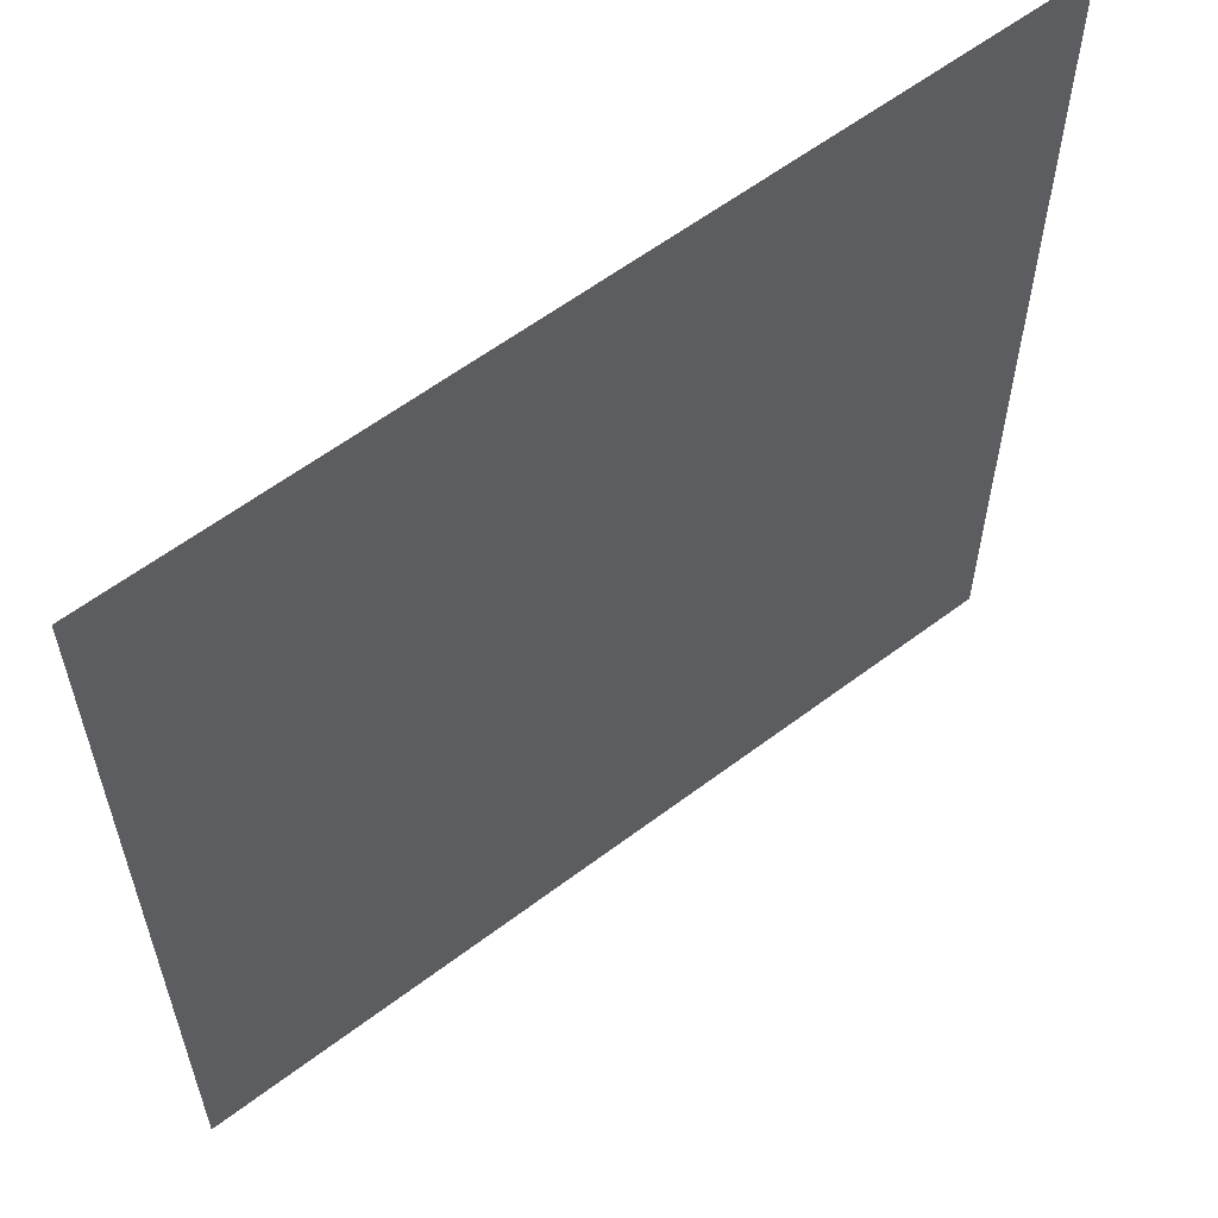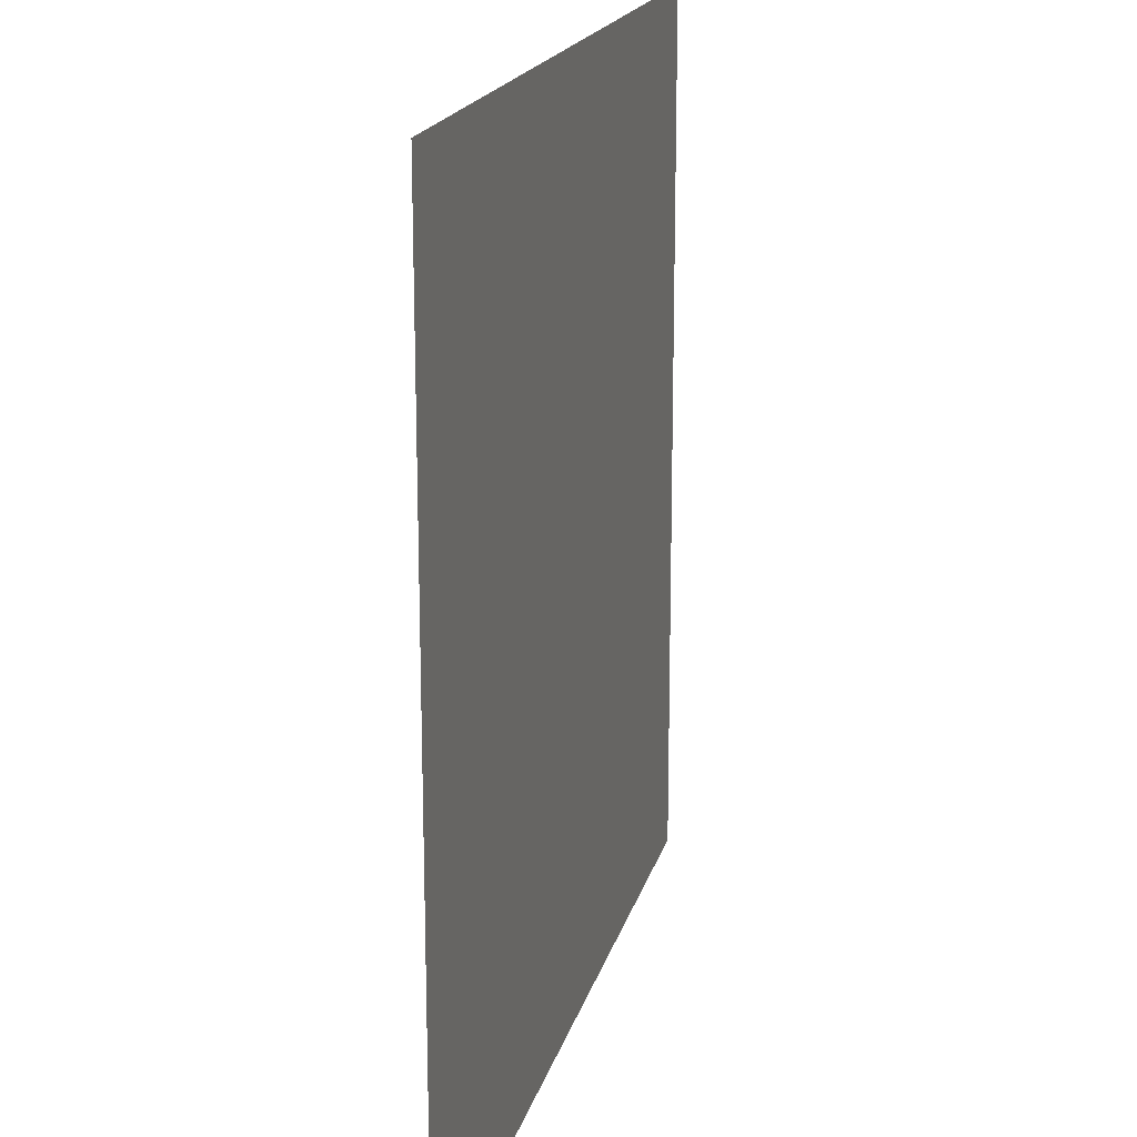
<metadata>
{"format":"obj","ext":"obj","renderer":"f3d","projection":"perspective","resolution":1024,"background":"white","views":[{"elev":59.6,"azim":142.2,"up":"+Y"},{"elev":18.3,"azim":-76.4,"up":"+Y"}]}
</metadata>
<code>
v 0 -1 0
v -1 -1 0
v -1 0 0
v 0 0 0
v -1 -1 0
v -2 -1 0
v -2 0 0
v -1 0 0
v -2 -1 0
v -3 -1 0
v -3 0 0
v -2 0 0
v -3 -1 0
v -4 -1 0
v -4 0 0
v -3 0 0
v -4 -1 0
v -5 -1 0
v -5 0 0
v -4 0 0
v -5 -1 0
v -6 -1 0
v -6 0 0
v -5 0 0
v -6 -1 0
v -7 -1 0
v -7 0 0
v -6 0 0
v -7 -1 0
v -8 -1 0
v -8 0 0
v -7 0 0
v -8 -1 0
v -9 -1 0
v -9 0 0
v -8 0 0
v -9 -1 0
v -10 -1 0
v -10 0 0
v -9 0 0
v -10 -1 0
v -11 -1 0
v -11 0 0
v -10 0 0
v -11 -1 0
v -12 -1 0
v -12 0 0
v -11 0 0
v -12 -1 0
v -13 -1 0
v -13 0 0
v -12 0 0
v -13 -1 0
v -14 -1 0
v -14 0 0
v -13 0 0
v -14 -1 0
v -15 -1 0
v -15 0 0
v -14 0 0
v -15 -1 0
v -16 -1 0
v -16 0 0
v -15 0 0
v 0 -2 0
v -1 -2 0
v -1 -1 0
v 0 -1 0
v -1 -2 0
v -2 -2 0
v -2 -1 0
v -1 -1 0
v -2 -2 0
v -3 -2 0
v -3 -1 0
v -2 -1 0
v -3 -2 0
v -4 -2 0
v -4 -1 0
v -3 -1 0
v -4 -2 0
v -5 -2 0
v -5 -1 0
v -4 -1 0
v -5 -2 0
v -6 -2 0
v -6 -1 0
v -5 -1 0
v -6 -2 0
v -7 -2 0
v -7 -1 0
v -6 -1 0
v -7 -2 0
v -8 -2 0
v -8 -1 0
v -7 -1 0
v -8 -2 0
v -9 -2 0
v -9 -1 0
v -8 -1 0
v -9 -2 0
v -10 -2 0
v -10 -1 0
v -9 -1 0
v -10 -2 0
v -11 -2 0
v -11 -1 0
v -10 -1 0
v -11 -2 0
v -12 -2 0
v -12 -1 0
v -11 -1 0
v -12 -2 0
v -13 -2 0
v -13 -1 0
v -12 -1 0
v -13 -2 0
v -14 -2 0
v -14 -1 0
v -13 -1 0
v -14 -2 0
v -15 -2 0
v -15 -1 0
v -14 -1 0
v -15 -2 0
v -16 -2 0
v -16 -1 0
v -15 -1 0
v 0 -3 0
v -1 -3 0
v -1 -2 0
v 0 -2 0
v -1 -3 0
v -2 -3 0
v -2 -2 0
v -1 -2 0
v -2 -3 0
v -3 -3 0
v -3 -2 0
v -2 -2 0
v -3 -3 0
v -4 -3 0
v -4 -2 0
v -3 -2 0
v -4 -3 0
v -5 -3 0
v -5 -2 0
v -4 -2 0
v -5 -3 0
v -6 -3 0
v -6 -2 0
v -5 -2 0
v -6 -3 0
v -7 -3 0
v -7 -2 0
v -6 -2 0
v -7 -3 0
v -8 -3 0
v -8 -2 0
v -7 -2 0
v -8 -3 0
v -9 -3 0
v -9 -2 0
v -8 -2 0
v -9 -3 0
v -10 -3 0
v -10 -2 0
v -9 -2 0
v -10 -3 0
v -11 -3 0
v -11 -2 0
v -10 -2 0
v -11 -3 0
v -12 -3 0
v -12 -2 0
v -11 -2 0
v -12 -3 0
v -13 -3 0
v -13 -2 0
v -12 -2 0
v -13 -3 0
v -14 -3 0
v -14 -2 0
v -13 -2 0
v -14 -3 0
v -15 -3 0
v -15 -2 0
v -14 -2 0
v -15 -3 0
v -16 -3 0
v -16 -2 0
v -15 -2 0
v 0 -4 0
v -1 -4 0
v -1 -3 0
v 0 -3 0
v -1 -4 0
v -2 -4 0
v -2 -3 0
v -1 -3 0
v -2 -4 0
v -3 -4 0
v -3 -3 0
v -2 -3 0
v -3 -4 0
v -4 -4 0
v -4 -3 0
v -3 -3 0
v -4 -4 0
v -5 -4 0
v -5 -3 0
v -4 -3 0
v -5 -4 0
v -6 -4 0
v -6 -3 0
v -5 -3 0
v -6 -4 0
v -7 -4 0
v -7 -3 0
v -6 -3 0
v -7 -4 0
v -8 -4 0
v -8 -3 0
v -7 -3 0
v -8 -4 0
v -9 -4 0
v -9 -3 0
v -8 -3 0
v -9 -4 0
v -10 -4 0
v -10 -3 0
v -9 -3 0
v -10 -4 0
v -11 -4 0
v -11 -3 0
v -10 -3 0
v -11 -4 0
v -12 -4 0
v -12 -3 0
v -11 -3 0
v -12 -4 0
v -13 -4 0
v -13 -3 0
v -12 -3 0
v -13 -4 0
v -14 -4 0
v -14 -3 0
v -13 -3 0
v -14 -4 0
v -15 -4 0
v -15 -3 0
v -14 -3 0
v -15 -4 0
v -16 -4 0
v -16 -3 0
v -15 -3 0
v 0 -5 0
v -1 -5 0
v -1 -4 0
v 0 -4 0
v -1 -5 0
v -2 -5 0
v -2 -4 0
v -1 -4 0
v -2 -5 0
v -3 -5 0
v -3 -4 0
v -2 -4 0
v -3 -5 0
v -4 -5 0
v -4 -4 0
v -3 -4 0
v -4 -5 0
v -5 -5 0
v -5 -4 0
v -4 -4 0
v -5 -5 0
v -6 -5 0
v -6 -4 0
v -5 -4 0
v -6 -5 0
v -7 -5 0
v -7 -4 0
v -6 -4 0
v -7 -5 0
v -8 -5 0
v -8 -4 0
v -7 -4 0
v -8 -5 0
v -9 -5 0
v -9 -4 0
v -8 -4 0
v -9 -5 0
v -10 -5 0
v -10 -4 0
v -9 -4 0
v -10 -5 0
v -11 -5 0
v -11 -4 0
v -10 -4 0
v -11 -5 0
v -12 -5 0
v -12 -4 0
v -11 -4 0
v -12 -5 0
v -13 -5 0
v -13 -4 0
v -12 -4 0
v -13 -5 0
v -14 -5 0
v -14 -4 0
v -13 -4 0
v -14 -5 0
v -15 -5 0
v -15 -4 0
v -14 -4 0
v -15 -5 0
v -16 -5 0
v -16 -4 0
v -15 -4 0
v 0 -6 0
v -1 -6 0
v -1 -5 0
v 0 -5 0
v -1 -6 0
v -2 -6 0
v -2 -5 0
v -1 -5 0
v -2 -6 0
v -3 -6 0
v -3 -5 0
v -2 -5 0
v -3 -6 0
v -4 -6 0
v -4 -5 0
v -3 -5 0
v -4 -6 0
v -5 -6 0
v -5 -5 0
v -4 -5 0
v -5 -6 0
v -6 -6 0
v -6 -5 0
v -5 -5 0
v -6 -6 0
v -7 -6 0
v -7 -5 0
v -6 -5 0
v -7 -6 0
v -8 -6 0
v -8 -5 0
v -7 -5 0
v -8 -6 0
v -9 -6 0
v -9 -5 0
v -8 -5 0
v -9 -6 0
v -10 -6 0
v -10 -5 0
v -9 -5 0
v -10 -6 0
v -11 -6 0
v -11 -5 0
v -10 -5 0
v -11 -6 0
v -12 -6 0
v -12 -5 0
v -11 -5 0
v -12 -6 0
v -13 -6 0
v -13 -5 0
v -12 -5 0
v -13 -6 0
v -14 -6 0
v -14 -5 0
v -13 -5 0
v -14 -6 0
v -15 -6 0
v -15 -5 0
v -14 -5 0
v -15 -6 0
v -16 -6 0
v -16 -5 0
v -15 -5 0
v 0 -7 0
v -1 -7 0
v -1 -6 0
v 0 -6 0
v -1 -7 0
v -2 -7 0
v -2 -6 0
v -1 -6 0
v -2 -7 0
v -3 -7 0
v -3 -6 0
v -2 -6 0
v -3 -7 0
v -4 -7 0
v -4 -6 0
v -3 -6 0
v -4 -7 0
v -5 -7 0
v -5 -6 0
v -4 -6 0
v -5 -7 0
v -6 -7 0
v -6 -6 0
v -5 -6 0
v -6 -7 0
v -7 -7 0
v -7 -6 0
v -6 -6 0
v -7 -7 0
v -8 -7 0
v -8 -6 0
v -7 -6 0
v -8 -7 0
v -9 -7 0
v -9 -6 0
v -8 -6 0
v -9 -7 0
v -10 -7 0
v -10 -6 0
v -9 -6 0
v -10 -7 0
v -11 -7 0
v -11 -6 0
v -10 -6 0
v -11 -7 0
v -12 -7 0
v -12 -6 0
v -11 -6 0
v -12 -7 0
v -13 -7 0
v -13 -6 0
v -12 -6 0
v -13 -7 0
v -14 -7 0
v -14 -6 0
v -13 -6 0
v -14 -7 0
v -15 -7 0
v -15 -6 0
v -14 -6 0
v -15 -7 0
v -16 -7 0
v -16 -6 0
v -15 -6 0
v 0 -8 0
v -1 -8 0
v -1 -7 0
v 0 -7 0
v -1 -8 0
v -2 -8 0
v -2 -7 0
v -1 -7 0
v -2 -8 0
v -3 -8 0
v -3 -7 0
v -2 -7 0
v -3 -8 0
v -4 -8 0
v -4 -7 0
v -3 -7 0
v -4 -8 0
v -5 -8 0
v -5 -7 0
v -4 -7 0
v -5 -8 0
v -6 -8 0
v -6 -7 0
v -5 -7 0
v -6 -8 0
v -7 -8 0
v -7 -7 0
v -6 -7 0
v -7 -8 0
v -8 -8 0
v -8 -7 0
v -7 -7 0
v -8 -8 0
v -9 -8 0
v -9 -7 0
v -8 -7 0
v -9 -8 0
v -10 -8 0
v -10 -7 0
v -9 -7 0
v -10 -8 0
v -11 -8 0
v -11 -7 0
v -10 -7 0
v -11 -8 0
v -12 -8 0
v -12 -7 0
v -11 -7 0
v -12 -8 0
v -13 -8 0
v -13 -7 0
v -12 -7 0
v -13 -8 0
v -14 -8 0
v -14 -7 0
v -13 -7 0
v -14 -8 0
v -15 -8 0
v -15 -7 0
v -14 -7 0
v -15 -8 0
v -16 -8 0
v -16 -7 0
v -15 -7 0
v 0 -9 0
v -1 -9 0
v -1 -8 0
v 0 -8 0
v -1 -9 0
v -2 -9 0
v -2 -8 0
v -1 -8 0
v -2 -9 0
v -3 -9 0
v -3 -8 0
v -2 -8 0
v -3 -9 0
v -4 -9 0
v -4 -8 0
v -3 -8 0
v -4 -9 0
v -5 -9 0
v -5 -8 0
v -4 -8 0
v -5 -9 0
v -6 -9 0
v -6 -8 0
v -5 -8 0
v -6 -9 0
v -7 -9 0
v -7 -8 0
v -6 -8 0
v -7 -9 0
v -8 -9 0
v -8 -8 0
v -7 -8 0
v -8 -9 0
v -9 -9 0
v -9 -8 0
v -8 -8 0
v -9 -9 0
v -10 -9 0
v -10 -8 0
v -9 -8 0
v -10 -9 0
v -11 -9 0
v -11 -8 0
v -10 -8 0
v -11 -9 0
v -12 -9 0
v -12 -8 0
v -11 -8 0
v -12 -9 0
v -13 -9 0
v -13 -8 0
v -12 -8 0
v -13 -9 0
v -14 -9 0
v -14 -8 0
v -13 -8 0
v -14 -9 0
v -15 -9 0
v -15 -8 0
v -14 -8 0
v -15 -9 0
v -16 -9 0
v -16 -8 0
v -15 -8 0
v 0 -10 0
v -1 -10 0
v -1 -9 0
v 0 -9 0
v -1 -10 0
v -2 -10 0
v -2 -9 0
v -1 -9 0
v -2 -10 0
v -3 -10 0
v -3 -9 0
v -2 -9 0
v -3 -10 0
v -4 -10 0
v -4 -9 0
v -3 -9 0
v -4 -10 0
v -5 -10 0
v -5 -9 0
v -4 -9 0
v -5 -10 0
v -6 -10 0
v -6 -9 0
v -5 -9 0
v -6 -10 0
v -7 -10 0
v -7 -9 0
v -6 -9 0
v -7 -10 0
v -8 -10 0
v -8 -9 0
v -7 -9 0
v -8 -10 0
v -9 -10 0
v -9 -9 0
v -8 -9 0
v -9 -10 0
v -10 -10 0
v -10 -9 0
v -9 -9 0
v -10 -10 0
v -11 -10 0
v -11 -9 0
v -10 -9 0
v -11 -10 0
v -12 -10 0
v -12 -9 0
v -11 -9 0
v -12 -10 0
v -13 -10 0
v -13 -9 0
v -12 -9 0
v -13 -10 0
v -14 -10 0
v -14 -9 0
v -13 -9 0
v -14 -10 0
v -15 -10 0
v -15 -9 0
v -14 -9 0
v -15 -10 0
v -16 -10 0
v -16 -9 0
v -15 -9 0
v 0 -11 0
v -1 -11 0
v -1 -10 0
v 0 -10 0
v -1 -11 0
v -2 -11 0
v -2 -10 0
v -1 -10 0
v -2 -11 0
v -3 -11 0
v -3 -10 0
v -2 -10 0
v -3 -11 0
v -4 -11 0
v -4 -10 0
v -3 -10 0
v -4 -11 0
v -5 -11 0
v -5 -10 0
v -4 -10 0
v -5 -11 0
v -6 -11 0
v -6 -10 0
v -5 -10 0
v -6 -11 0
v -7 -11 0
v -7 -10 0
v -6 -10 0
v -7 -11 0
v -8 -11 0
v -8 -10 0
v -7 -10 0
v -8 -11 0
v -9 -11 0
v -9 -10 0
v -8 -10 0
v -9 -11 0
v -10 -11 0
v -10 -10 0
v -9 -10 0
v -10 -11 0
v -11 -11 0
v -11 -10 0
v -10 -10 0
v -11 -11 0
v -12 -11 0
v -12 -10 0
v -11 -10 0
v -12 -11 0
v -13 -11 0
v -13 -10 0
v -12 -10 0
v -13 -11 0
v -14 -11 0
v -14 -10 0
v -13 -10 0
v -14 -11 0
v -15 -11 0
v -15 -10 0
v -14 -10 0
v -15 -11 0
v -16 -11 0
v -16 -10 0
v -15 -10 0
v 0 -12 0
v -1 -12 0
v -1 -11 0
v 0 -11 0
v -1 -12 0
v -2 -12 0
v -2 -11 0
v -1 -11 0
v -2 -12 0
v -3 -12 0
v -3 -11 0
v -2 -11 0
v -3 -12 0
v -4 -12 0
v -4 -11 0
v -3 -11 0
v -4 -12 0
v -5 -12 0
v -5 -11 0
v -4 -11 0
v -5 -12 0
v -6 -12 0
v -6 -11 0
v -5 -11 0
v -6 -12 0
v -7 -12 0
v -7 -11 0
v -6 -11 0
v -7 -12 0
v -8 -12 0
v -8 -11 0
v -7 -11 0
v -8 -12 0
v -9 -12 0
v -9 -11 0
v -8 -11 0
v -9 -12 0
v -10 -12 0
v -10 -11 0
v -9 -11 0
v -10 -12 0
v -11 -12 0
v -11 -11 0
v -10 -11 0
v -11 -12 0
v -12 -12 0
v -12 -11 0
v -11 -11 0
v -12 -12 0
v -13 -12 0
v -13 -11 0
v -12 -11 0
v -13 -12 0
v -14 -12 0
v -14 -11 0
v -13 -11 0
v -14 -12 0
v -15 -12 0
v -15 -11 0
v -14 -11 0
v -15 -12 0
v -16 -12 0
v -16 -11 0
v -15 -11 0
v 0 -13 0
v -1 -13 0
v -1 -12 0
v 0 -12 0
v -1 -13 0
v -2 -13 0
v -2 -12 0
v -1 -12 0
v -2 -13 0
v -3 -13 0
v -3 -12 0
v -2 -12 0
v -3 -13 0
v -4 -13 0
v -4 -12 0
v -3 -12 0
v -4 -13 0
v -5 -13 0
v -5 -12 0
v -4 -12 0
v -5 -13 0
v -6 -13 0
v -6 -12 0
v -5 -12 0
v -6 -13 0
v -7 -13 0
v -7 -12 0
v -6 -12 0
v -7 -13 0
v -8 -13 0
v -8 -12 0
v -7 -12 0
v -8 -13 0
v -9 -13 0
v -9 -12 0
v -8 -12 0
v -9 -13 0
v -10 -13 0
v -10 -12 0
v -9 -12 0
v -10 -13 0
v -11 -13 0
v -11 -12 0
v -10 -12 0
v -11 -13 0
v -12 -13 0
v -12 -12 0
v -11 -12 0
v -12 -13 0
v -13 -13 0
v -13 -12 0
v -12 -12 0
v -13 -13 0
v -14 -13 0
v -14 -12 0
v -13 -12 0
v -14 -13 0
v -15 -13 0
v -15 -12 0
v -14 -12 0
v -15 -13 0
v -16 -13 0
v -16 -12 0
v -15 -12 0
v 0 -14 0
v -1 -14 0
v -1 -13 0
v 0 -13 0
v -1 -14 0
v -2 -14 0
v -2 -13 0
v -1 -13 0
v -2 -14 0
v -3 -14 0
v -3 -13 0
v -2 -13 0
v -3 -14 0
v -4 -14 0
v -4 -13 0
v -3 -13 0
v -4 -14 0
v -5 -14 0
v -5 -13 0
v -4 -13 0
v -5 -14 0
v -6 -14 0
v -6 -13 0
v -5 -13 0
v -6 -14 0
v -7 -14 0
v -7 -13 0
v -6 -13 0
v -7 -14 0
v -8 -14 0
v -8 -13 0
v -7 -13 0
v -8 -14 0
v -9 -14 0
v -9 -13 0
v -8 -13 0
v -9 -14 0
v -10 -14 0
v -10 -13 0
v -9 -13 0
v -10 -14 0
v -11 -14 0
v -11 -13 0
v -10 -13 0
v -11 -14 0
v -12 -14 0
v -12 -13 0
v -11 -13 0
v -12 -14 0
v -13 -14 0
v -13 -13 0
v -12 -13 0
v -13 -14 0
v -14 -14 0
v -14 -13 0
v -13 -13 0
v -14 -14 0
v -15 -14 0
v -15 -13 0
v -14 -13 0
v -15 -14 0
v -16 -14 0
v -16 -13 0
v -15 -13 0
v 0 -15 0
v -1 -15 0
v -1 -14 0
v 0 -14 0
v -1 -15 0
v -2 -15 0
v -2 -14 0
v -1 -14 0
v -2 -15 0
v -3 -15 0
v -3 -14 0
v -2 -14 0
v -3 -15 0
v -4 -15 0
v -4 -14 0
v -3 -14 0
v -4 -15 0
v -5 -15 0
v -5 -14 0
v -4 -14 0
v -5 -15 0
v -6 -15 0
v -6 -14 0
v -5 -14 0
v -6 -15 0
v -7 -15 0
v -7 -14 0
v -6 -14 0
v -7 -15 0
v -8 -15 0
v -8 -14 0
v -7 -14 0
v -8 -15 0
v -9 -15 0
v -9 -14 0
v -8 -14 0
v -9 -15 0
v -10 -15 0
v -10 -14 0
v -9 -14 0
v -10 -15 0
v -11 -15 0
v -11 -14 0
v -10 -14 0
v -11 -15 0
v -12 -15 0
v -12 -14 0
v -11 -14 0
v -12 -15 0
v -13 -15 0
v -13 -14 0
v -12 -14 0
v -13 -15 0
v -14 -15 0
v -14 -14 0
v -13 -14 0
v -14 -15 0
v -15 -15 0
v -15 -14 0
v -14 -14 0
v -15 -15 0
v -16 -15 0
v -16 -14 0
v -15 -14 0
v 0 -16 0
v -1 -16 0
v -1 -15 0
v 0 -15 0
v -1 -16 0
v -2 -16 0
v -2 -15 0
v -1 -15 0
v -2 -16 0
v -3 -16 0
v -3 -15 0
v -2 -15 0
v -3 -16 0
v -4 -16 0
v -4 -15 0
v -3 -15 0
v -4 -16 0
v -5 -16 0
v -5 -15 0
v -4 -15 0
v -5 -16 0
v -6 -16 0
v -6 -15 0
v -5 -15 0
v -6 -16 0
v -7 -16 0
v -7 -15 0
v -6 -15 0
v -7 -16 0
v -8 -16 0
v -8 -15 0
v -7 -15 0
v -8 -16 0
v -9 -16 0
v -9 -15 0
v -8 -15 0
v -9 -16 0
v -10 -16 0
v -10 -15 0
v -9 -15 0
v -10 -16 0
v -11 -16 0
v -11 -15 0
v -10 -15 0
v -11 -16 0
v -12 -16 0
v -12 -15 0
v -11 -15 0
v -12 -16 0
v -13 -16 0
v -13 -15 0
v -12 -15 0
v -13 -16 0
v -14 -16 0
v -14 -15 0
v -13 -15 0
v -14 -16 0
v -15 -16 0
v -15 -15 0
v -14 -15 0
v -15 -16 0
v -16 -16 0
v -16 -15 0
v -15 -15 0
g pueblo_mesh_0034
f 1 2 3 4
f 5 6 7 8
f 9 10 11 12
f 13 14 15 16
f 17 18 19 20
f 21 22 23 24
f 25 26 27 28
f 29 30 31 32
f 33 34 35 36
f 37 38 39 40
f 41 42 43 44
f 45 46 47 48
f 49 50 51 52
f 53 54 55 56
f 57 58 59 60
f 61 62 63 64
f 65 66 67 68
f 69 70 71 72
f 73 74 75 76
f 77 78 79 80
f 81 82 83 84
f 85 86 87 88
f 89 90 91 92
f 93 94 95 96
f 97 98 99 100
f 101 102 103 104
f 105 106 107 108
f 109 110 111 112
f 113 114 115 116
f 117 118 119 120
f 121 122 123 124
f 125 126 127 128
f 129 130 131 132
f 133 134 135 136
f 137 138 139 140
f 141 142 143 144
f 145 146 147 148
f 149 150 151 152
f 153 154 155 156
f 157 158 159 160
f 161 162 163 164
f 165 166 167 168
f 169 170 171 172
f 173 174 175 176
f 177 178 179 180
f 181 182 183 184
f 185 186 187 188
f 189 190 191 192
f 193 194 195 196
f 197 198 199 200
f 201 202 203 204
f 205 206 207 208
f 209 210 211 212
f 213 214 215 216
f 217 218 219 220
f 221 222 223 224
f 225 226 227 228
f 229 230 231 232
f 233 234 235 236
f 237 238 239 240
f 241 242 243 244
f 245 246 247 248
f 249 250 251 252
f 253 254 255 256
f 257 258 259 260
f 261 262 263 264
f 265 266 267 268
f 269 270 271 272
f 273 274 275 276
f 277 278 279 280
f 281 282 283 284
f 285 286 287 288
f 289 290 291 292
f 293 294 295 296
f 297 298 299 300
f 301 302 303 304
f 305 306 307 308
f 309 310 311 312
f 313 314 315 316
f 317 318 319 320
f 321 322 323 324
f 325 326 327 328
f 329 330 331 332
f 333 334 335 336
f 337 338 339 340
f 341 342 343 344
f 345 346 347 348
f 349 350 351 352
f 353 354 355 356
f 357 358 359 360
f 361 362 363 364
f 365 366 367 368
f 369 370 371 372
f 373 374 375 376
f 377 378 379 380
f 381 382 383 384
f 385 386 387 388
f 389 390 391 392
f 393 394 395 396
f 397 398 399 400
f 401 402 403 404
f 405 406 407 408
f 409 410 411 412
f 413 414 415 416
f 417 418 419 420
f 421 422 423 424
f 425 426 427 428
f 429 430 431 432
f 433 434 435 436
f 437 438 439 440
f 441 442 443 444
f 445 446 447 448
f 449 450 451 452
f 453 454 455 456
f 457 458 459 460
f 461 462 463 464
f 465 466 467 468
f 469 470 471 472
f 473 474 475 476
f 477 478 479 480
f 481 482 483 484
f 485 486 487 488
f 489 490 491 492
f 493 494 495 496
f 497 498 499 500
f 501 502 503 504
f 505 506 507 508
f 509 510 511 512
f 513 514 515 516
f 517 518 519 520
f 521 522 523 524
f 525 526 527 528
f 529 530 531 532
f 533 534 535 536
f 537 538 539 540
f 541 542 543 544
f 545 546 547 548
f 549 550 551 552
f 553 554 555 556
f 557 558 559 560
f 561 562 563 564
f 565 566 567 568
f 569 570 571 572
f 573 574 575 576
f 577 578 579 580
f 581 582 583 584
f 585 586 587 588
f 589 590 591 592
f 593 594 595 596
f 597 598 599 600
f 601 602 603 604
f 605 606 607 608
f 609 610 611 612
f 613 614 615 616
f 617 618 619 620
f 621 622 623 624
f 625 626 627 628
f 629 630 631 632
f 633 634 635 636
f 637 638 639 640
f 641 642 643 644
f 645 646 647 648
f 649 650 651 652
f 653 654 655 656
f 657 658 659 660
f 661 662 663 664
f 665 666 667 668
f 669 670 671 672
f 673 674 675 676
f 677 678 679 680
f 681 682 683 684
f 685 686 687 688
f 689 690 691 692
f 693 694 695 696
f 697 698 699 700
f 701 702 703 704
f 705 706 707 708
f 709 710 711 712
f 713 714 715 716
f 717 718 719 720
f 721 722 723 724
f 725 726 727 728
f 729 730 731 732
f 733 734 735 736
f 737 738 739 740
f 741 742 743 744
f 745 746 747 748
f 749 750 751 752
f 753 754 755 756
f 757 758 759 760
f 761 762 763 764
f 765 766 767 768
f 769 770 771 772
f 773 774 775 776
f 777 778 779 780
f 781 782 783 784
f 785 786 787 788
f 789 790 791 792
f 793 794 795 796
f 797 798 799 800
f 801 802 803 804
f 805 806 807 808
f 809 810 811 812
f 813 814 815 816
f 817 818 819 820
f 821 822 823 824
f 825 826 827 828
f 829 830 831 832
f 833 834 835 836
f 837 838 839 840
f 841 842 843 844
f 845 846 847 848
f 849 850 851 852
f 853 854 855 856
f 857 858 859 860
f 861 862 863 864
f 865 866 867 868
f 869 870 871 872
f 873 874 875 876
f 877 878 879 880
f 881 882 883 884
f 885 886 887 888
f 889 890 891 892
f 893 894 895 896
f 897 898 899 900
f 901 902 903 904
f 905 906 907 908
f 909 910 911 912
f 913 914 915 916
f 917 918 919 920
f 921 922 923 924
f 925 926 927 928
f 929 930 931 932
f 933 934 935 936
f 937 938 939 940
f 941 942 943 944
f 945 946 947 948
f 949 950 951 952
f 953 954 955 956
f 957 958 959 960
f 961 962 963 964
f 965 966 967 968
f 969 970 971 972
f 973 974 975 976
f 977 978 979 980
f 981 982 983 984
f 985 986 987 988
f 989 990 991 992
f 993 994 995 996
f 997 998 999 1000
f 1001 1002 1003 1004
f 1005 1006 1007 1008
f 1009 1010 1011 1012
f 1013 1014 1015 1016
f 1017 1018 1019 1020
f 1021 1022 1023 1024

</code>
